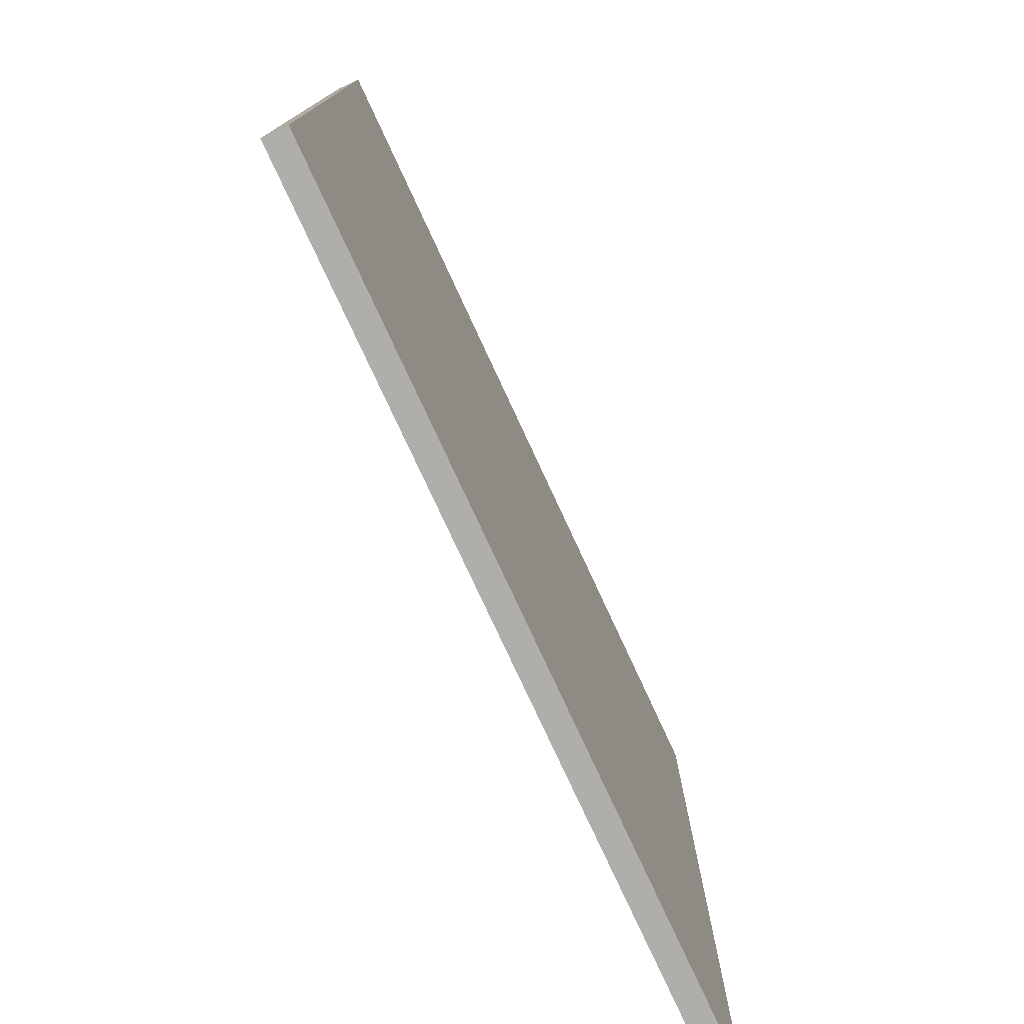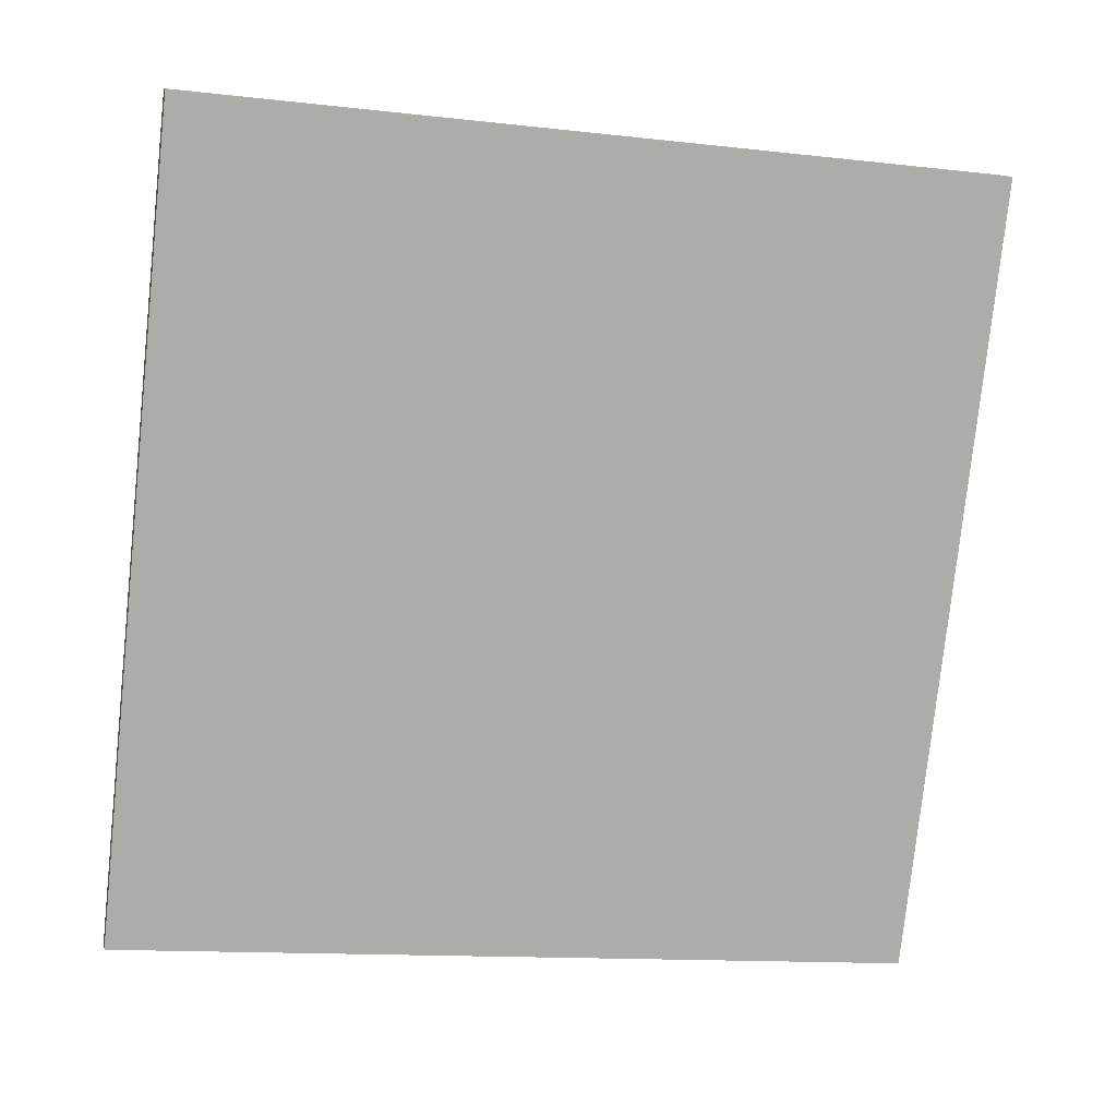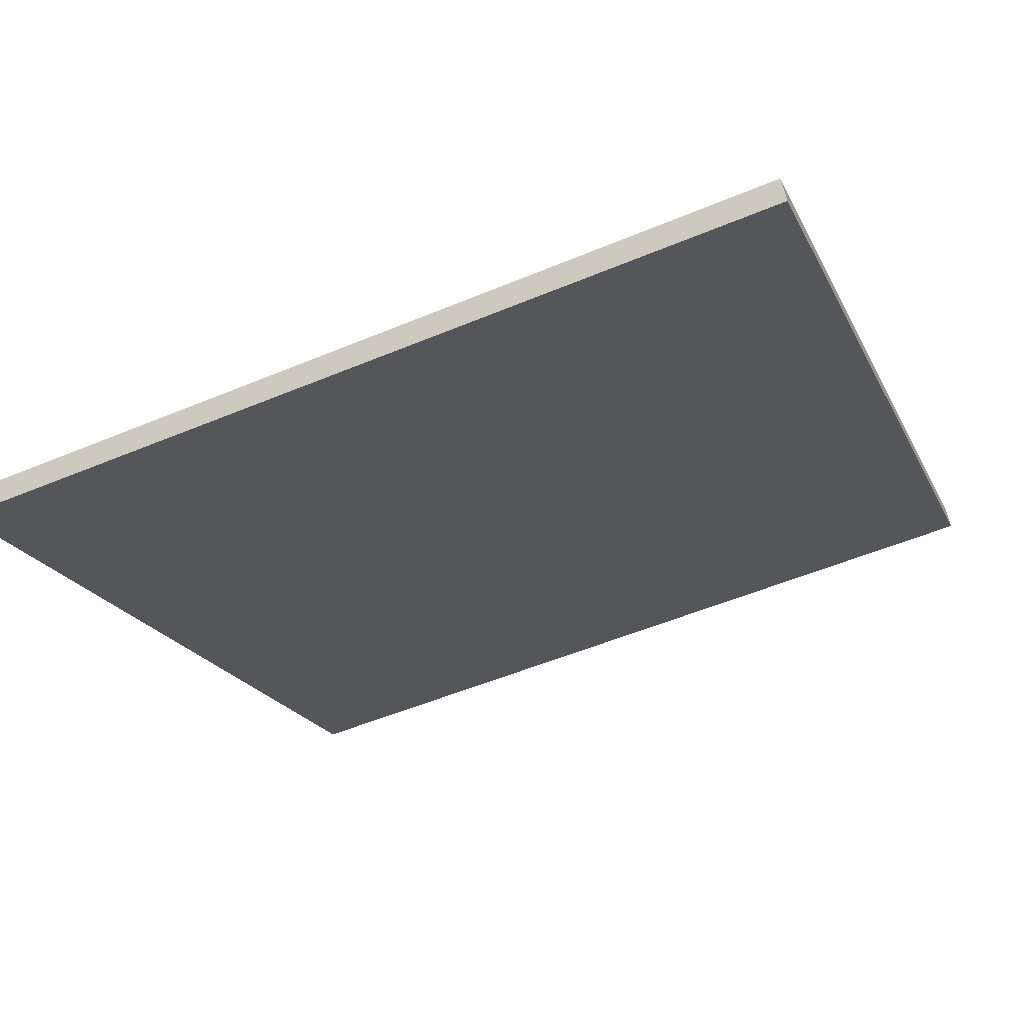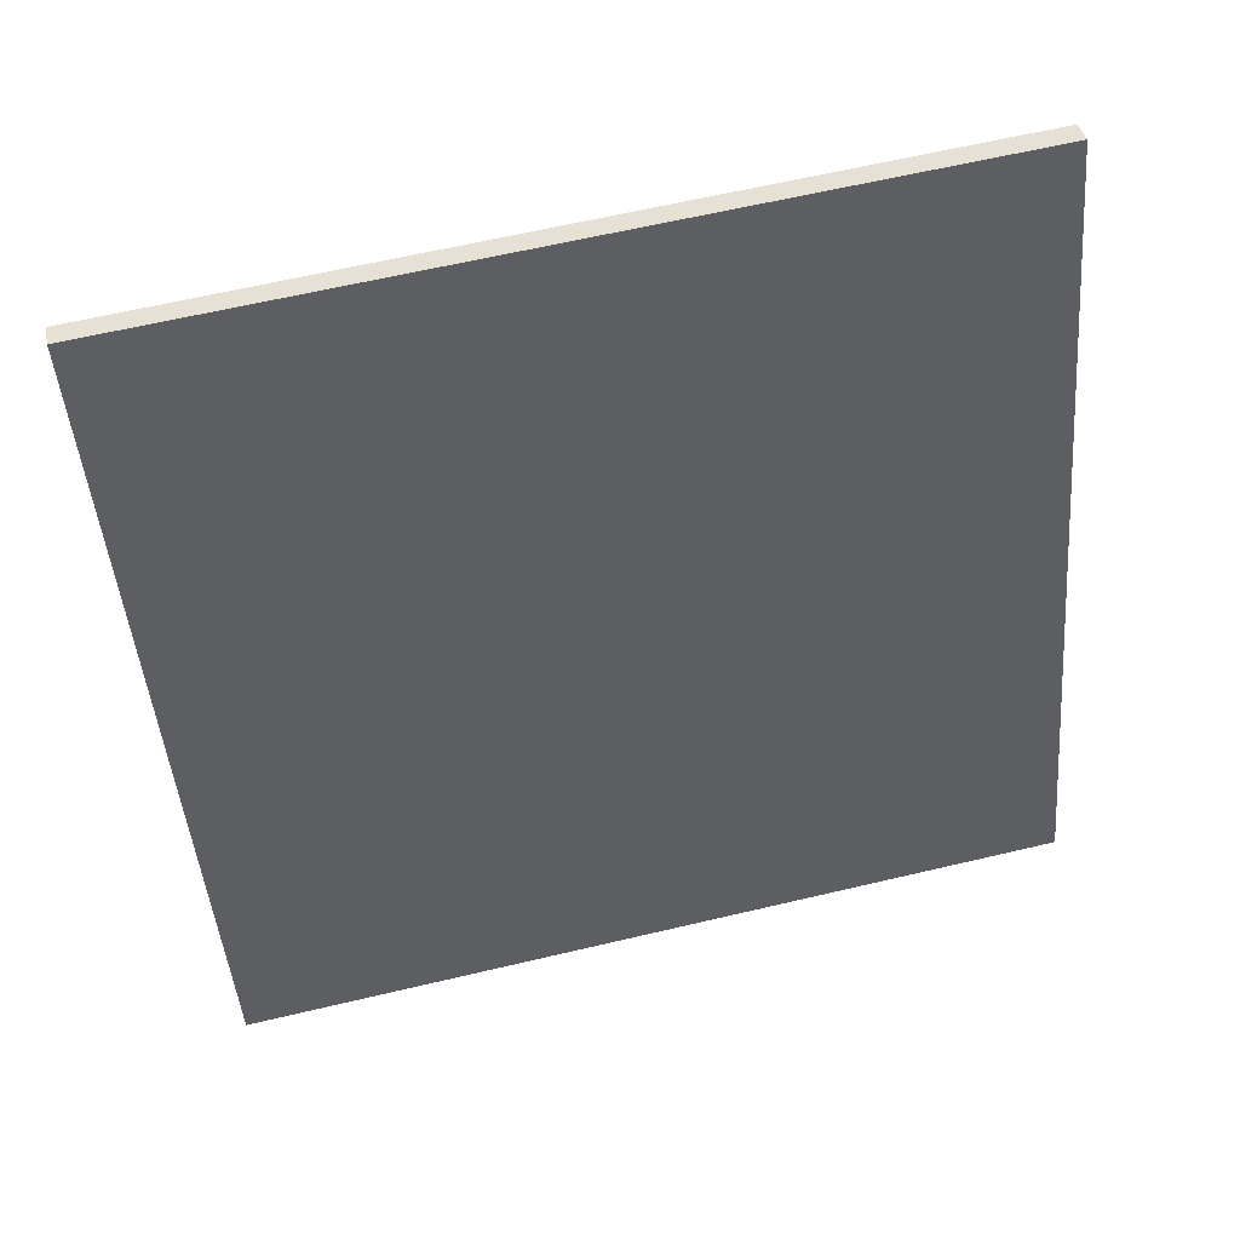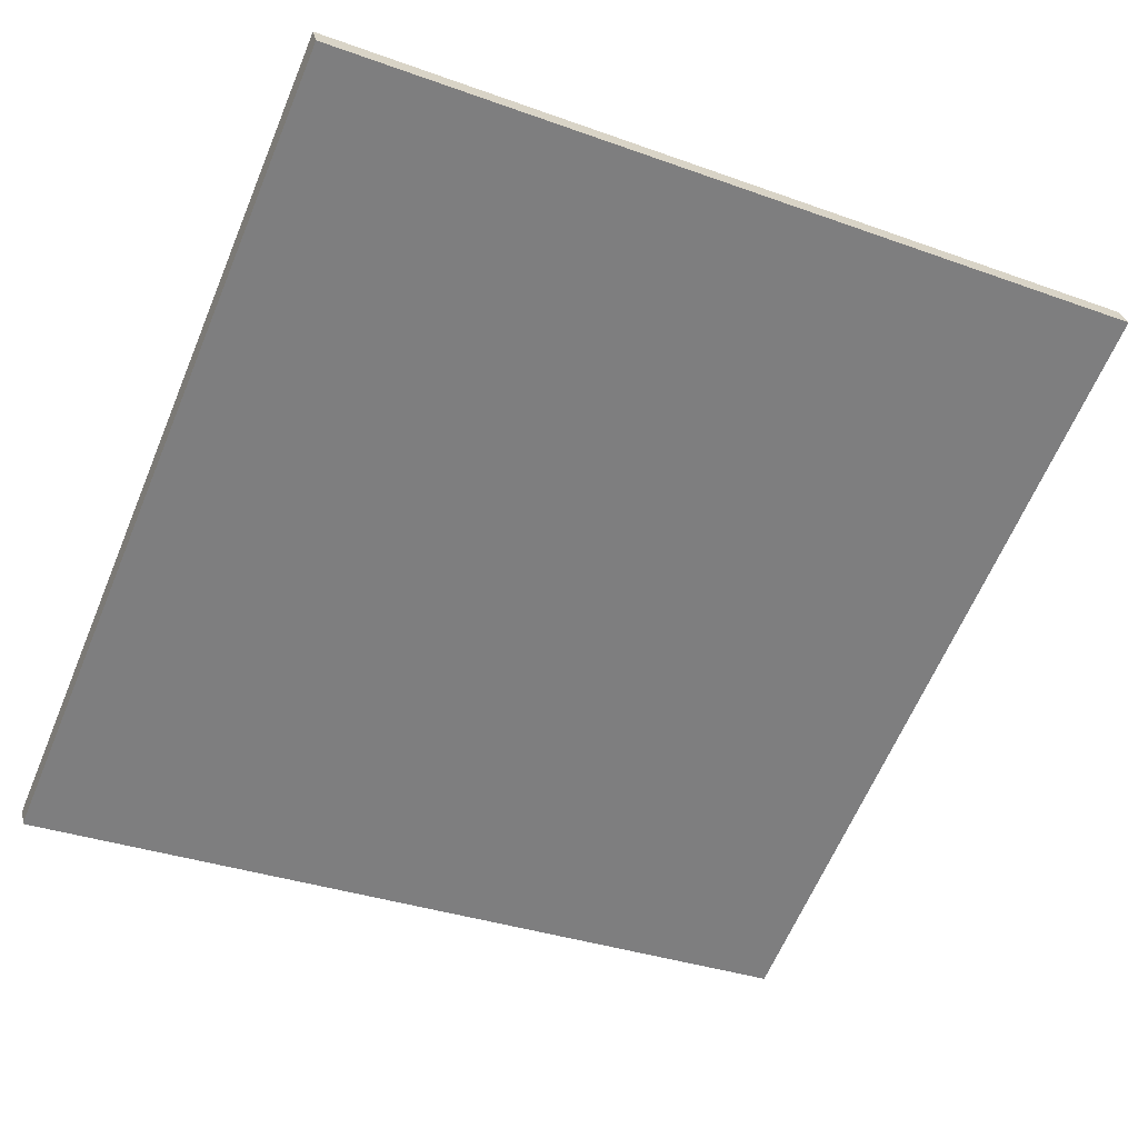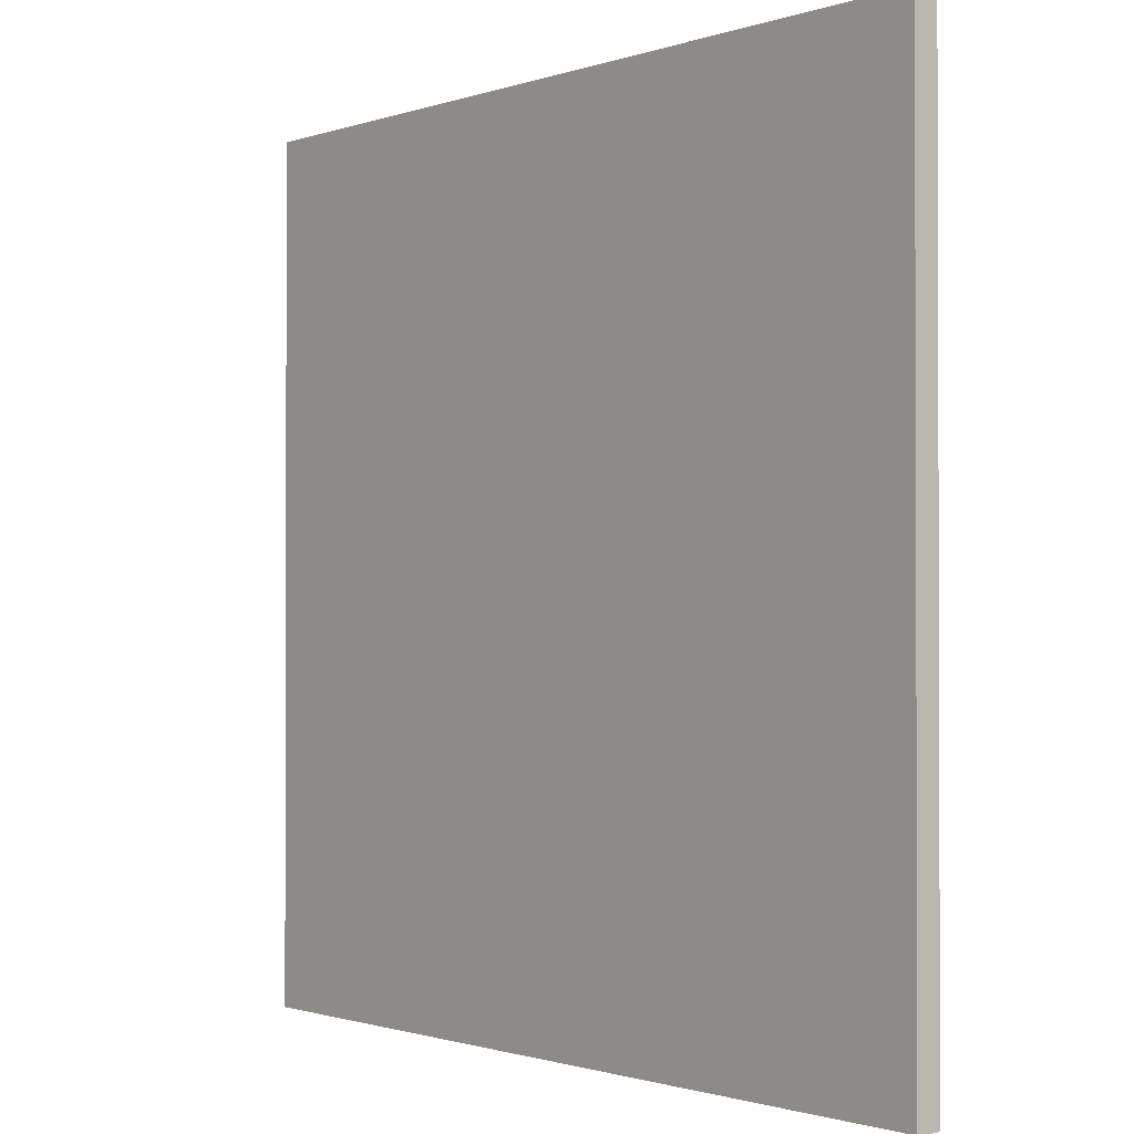
<metadata>
{"format":"obj","ext":"obj","renderer":"f3d","projection":"perspective","resolution":1024,"background":"white","views":[{"elev":-77.7,"azim":102.3,"up":"+Z"},{"elev":-78.2,"azim":173.9,"up":"+Y"},{"elev":-21.4,"azim":-159.5,"up":"+Y"},{"elev":-47.2,"azim":-175.2,"up":"+Y"},{"elev":-64.0,"azim":157.2,"up":"+Y"},{"elev":-1.1,"azim":-141.5,"up":"+Z"}]}
</metadata>
<code>
v -49.2 2.33 -4.959
v -49.2 2.33 4.959
v -49.14 2.6 -4.959
v -49.14 2.6 4.959
v -58.88 4.483 -4.959
v -58.88 4.483 4.959
v -58.82 4.759 -4.959
v -58.82 4.759 4.959
f 1 3 4
f 4 2 1
f 5 6 8
f 8 7 5
f 1 2 6
f 6 5 1
f 3 7 8
f 8 4 3
f 1 5 7
f 7 3 1
f 2 4 8
f 8 6 2

</code>
